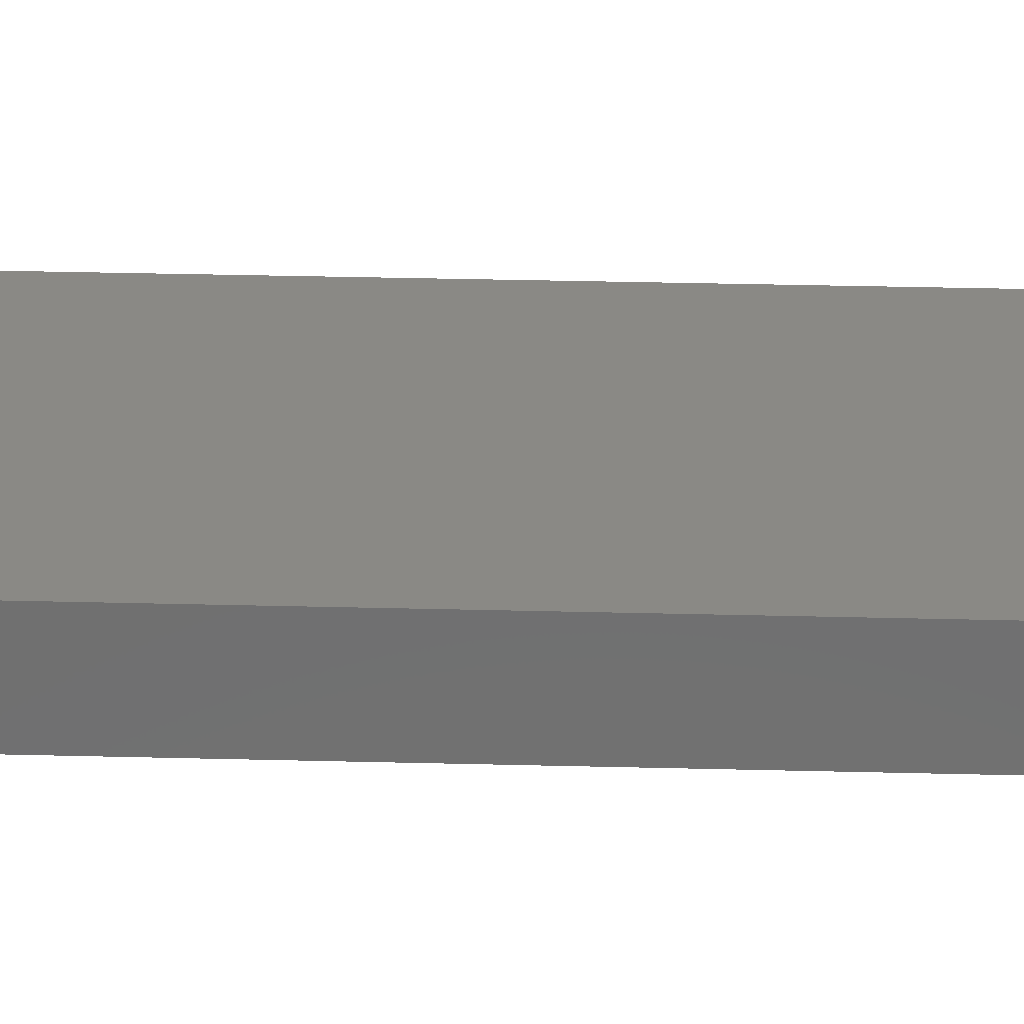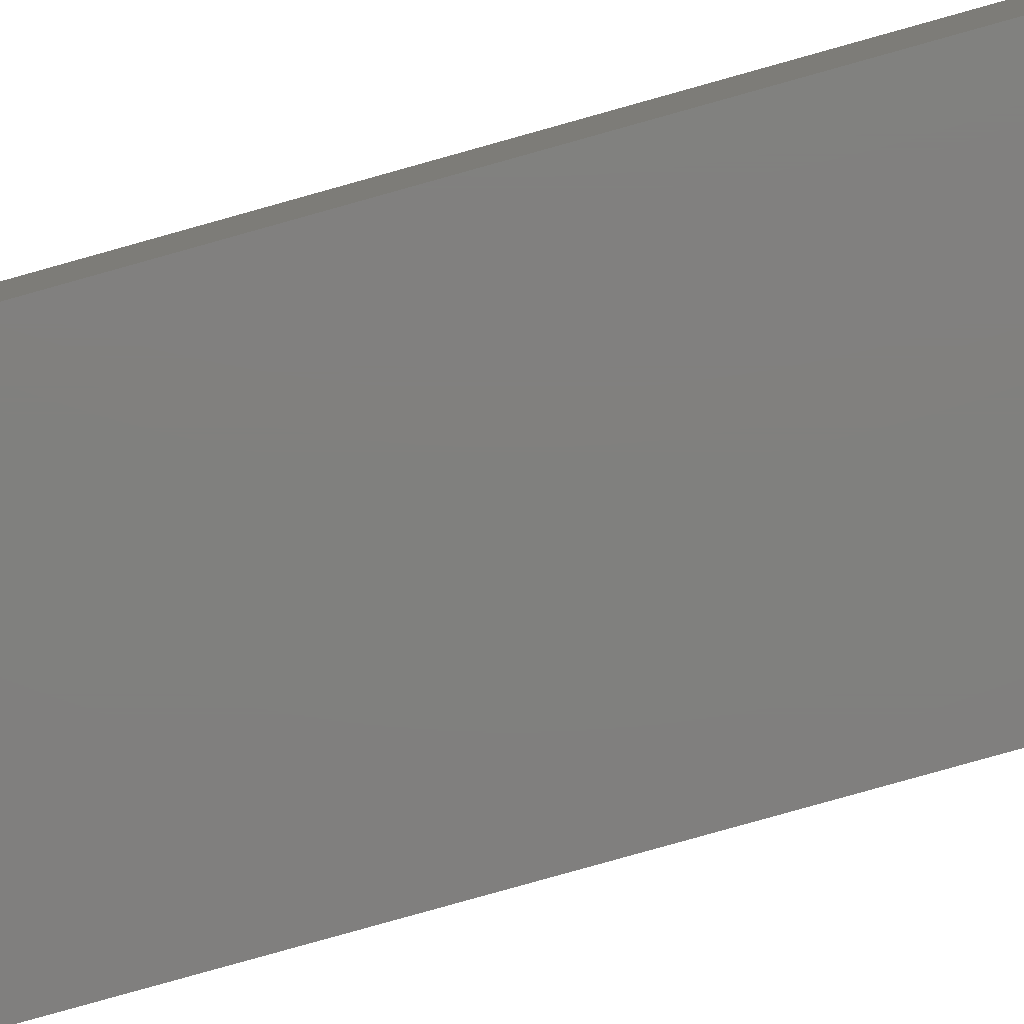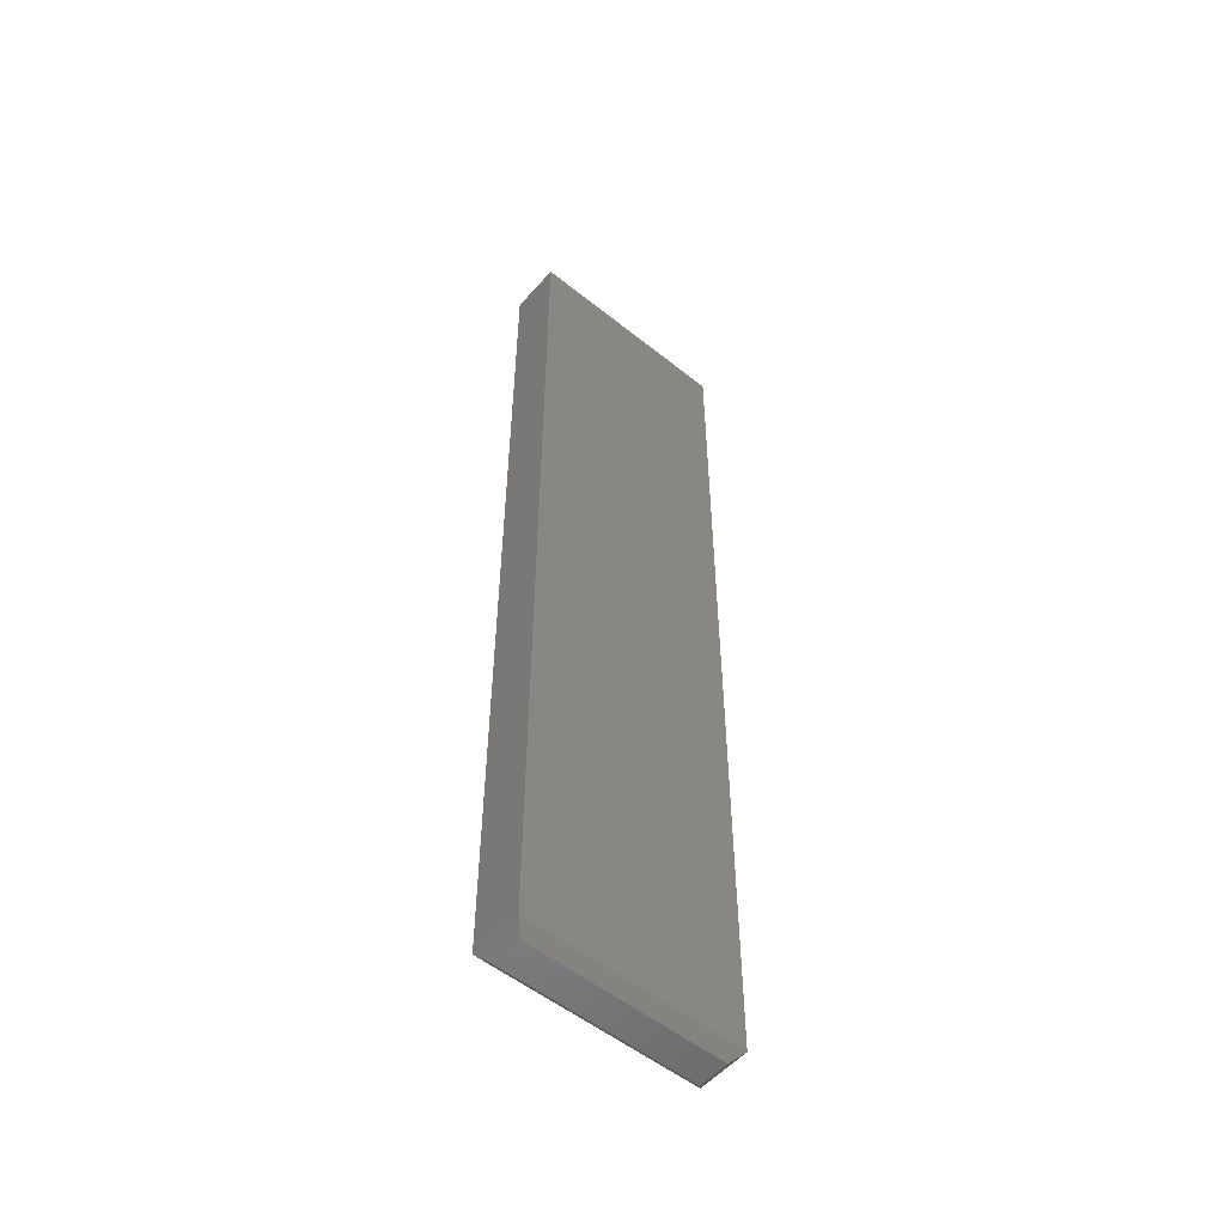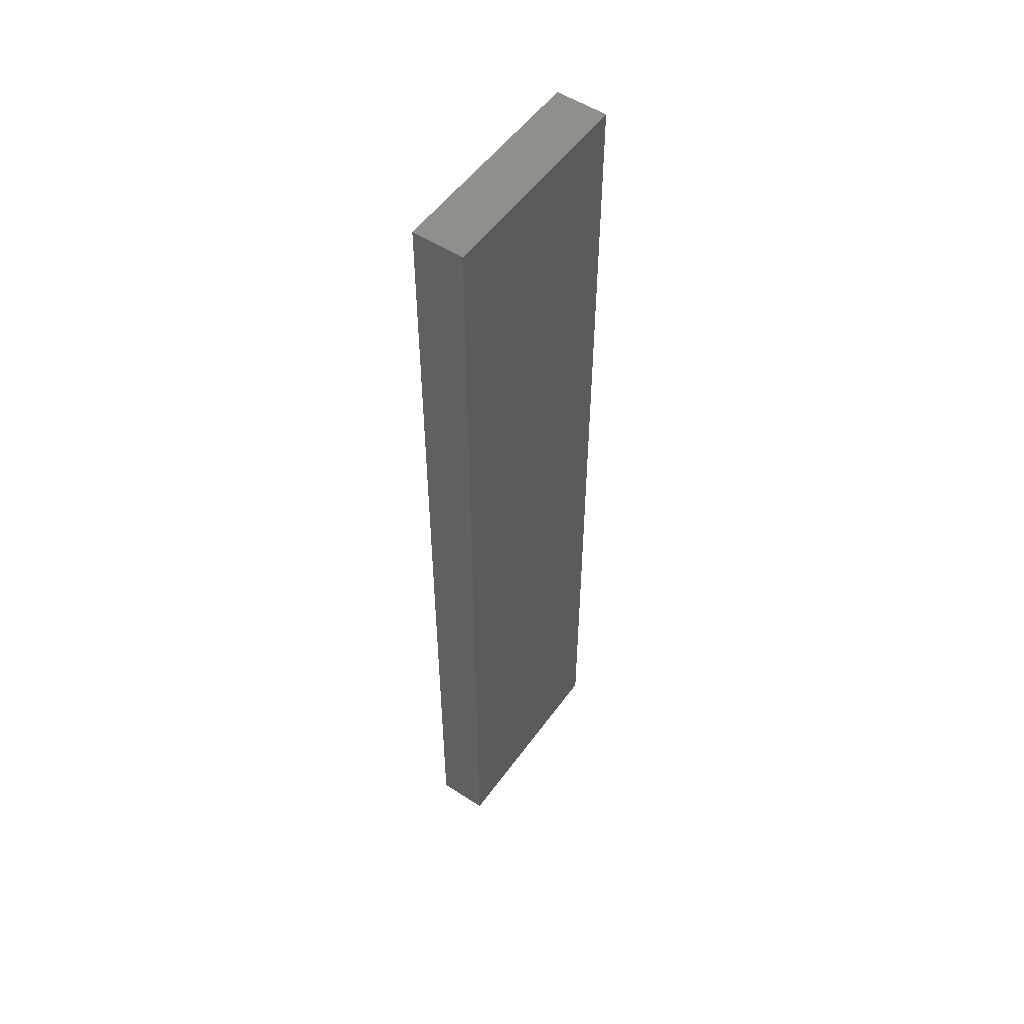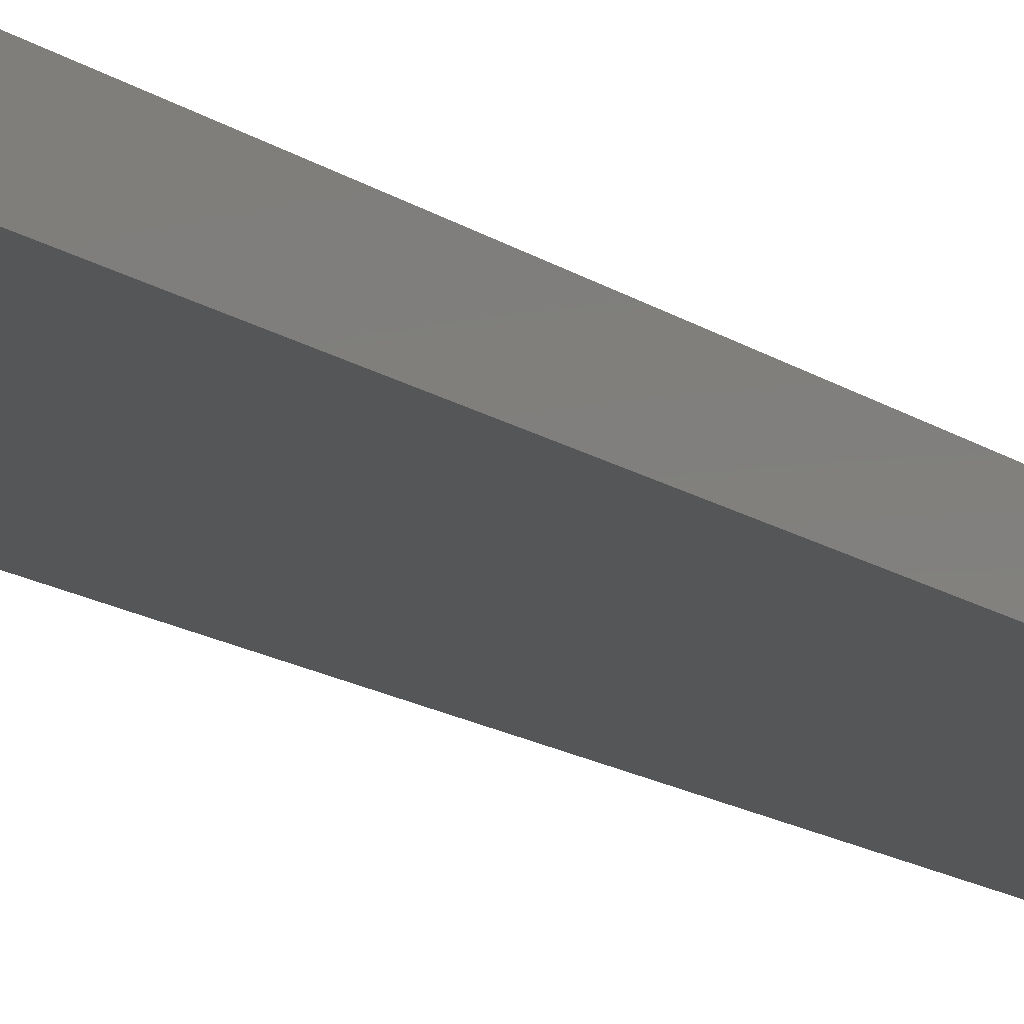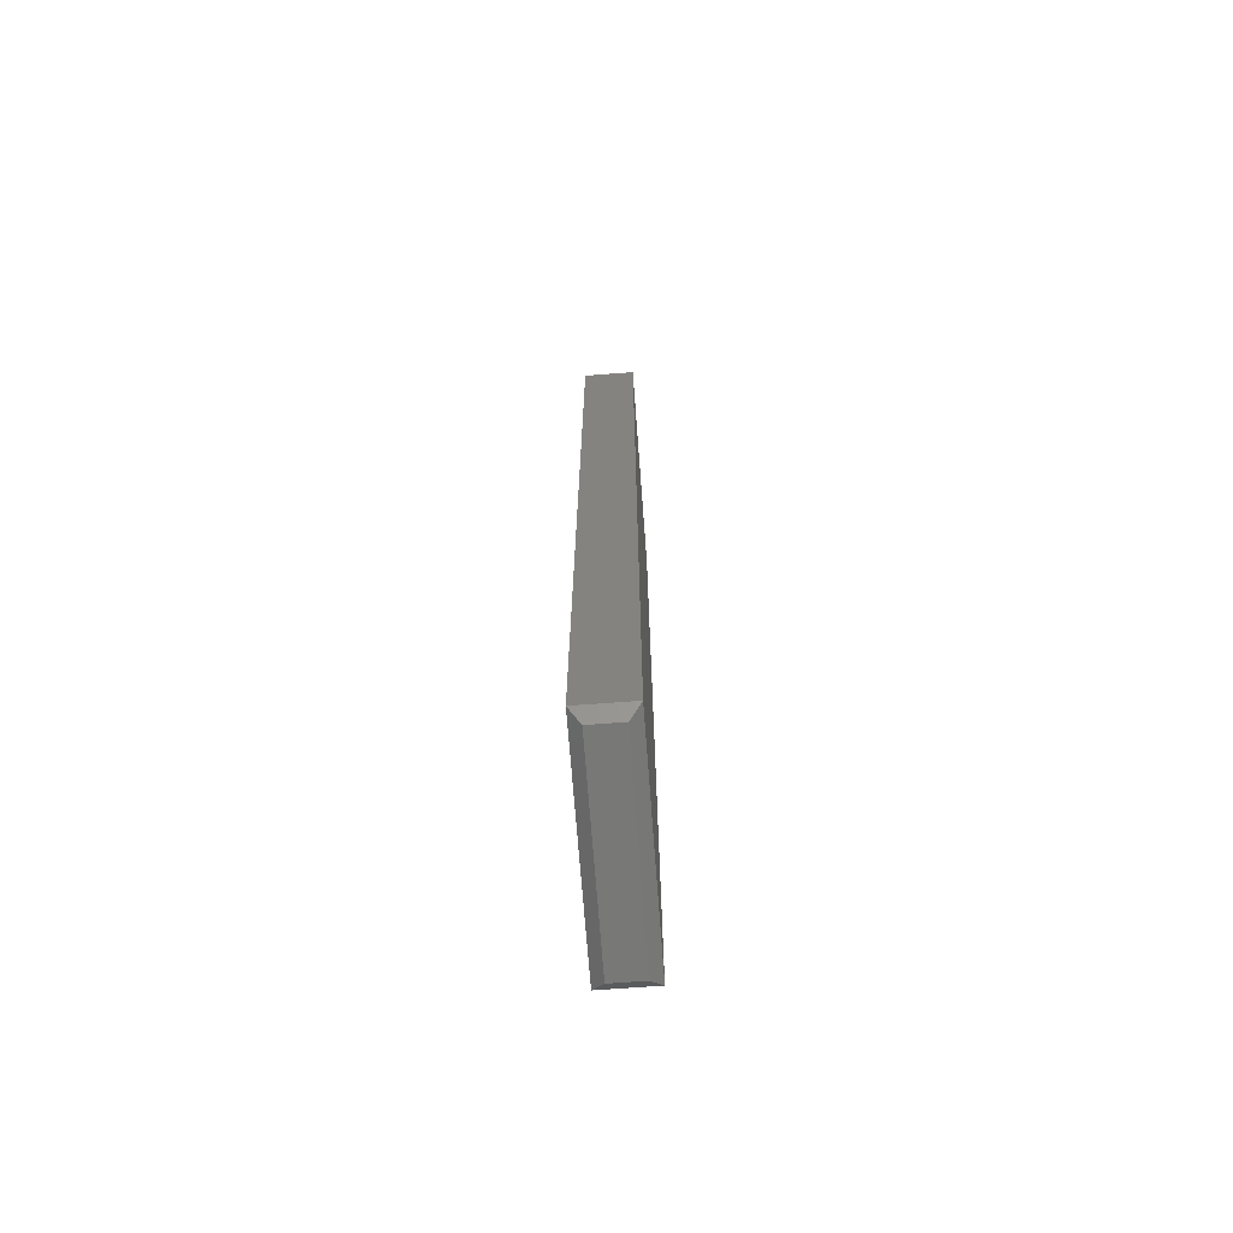
<metadata>
{"format":"stl","ext":"stl","renderer":"f3d","projection":"perspective","resolution":1024,"background":"white","views":[{"elev":28.4,"azim":-87.7,"up":"+Z"},{"elev":-79.9,"azim":105.7,"up":"+Z"},{"elev":-53.8,"azim":139.6,"up":"+Y"},{"elev":53.2,"azim":-55.0,"up":"+Y"},{"elev":-15.6,"azim":36.1,"up":"+Z"},{"elev":-70.5,"azim":94.3,"up":"+Y"}]}
</metadata>
<code>
# stl→obj: 12 verts, 20 faces
v -0.07812 -0.3594 0.03906
v 0.08421 -0.3594 0.03906
v -0.07812 0.3672 0.03906
v 0.08421 0.3672 0.03906
v -0.07812 -0.3594 -8.674e-19
v -0.07812 0.3672 0
v 0.08421 -0.3594 0
v 0.08421 0.3672 0
v -0.07031 -0.3672 0.03125
v -0.07031 -0.3672 0.007812
v 0.0764 -0.3672 0.03125
v 0.0764 -0.3672 0.007812
f 1 2 3
f 3 2 4
f 5 6 7
f 7 6 8
f 3 6 1
f 1 6 5
f 2 7 4
f 4 7 8
f 9 10 11
f 11 10 12
f 5 10 1
f 1 10 9
f 5 7 10
f 10 7 12
f 7 2 12
f 12 2 11
f 1 9 2
f 2 9 11
f 4 8 3
f 3 8 6

</code>
